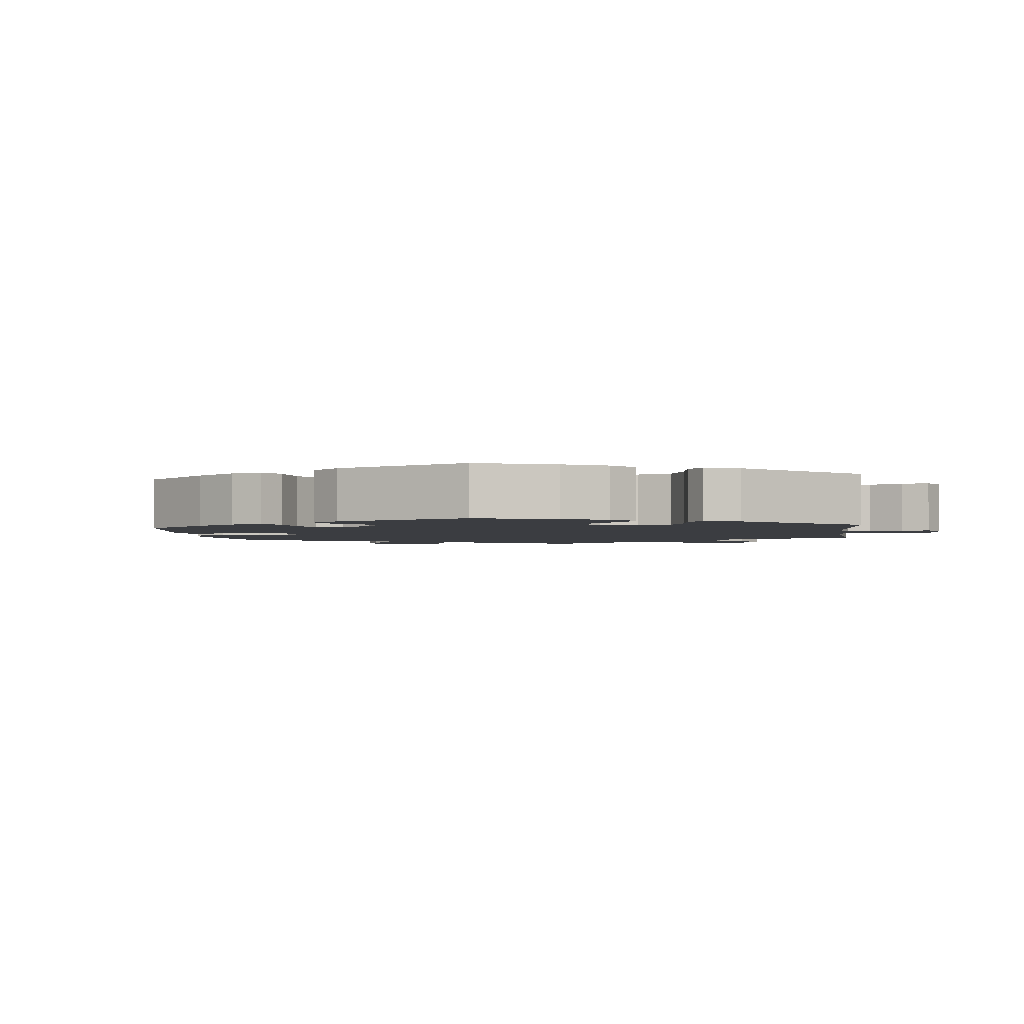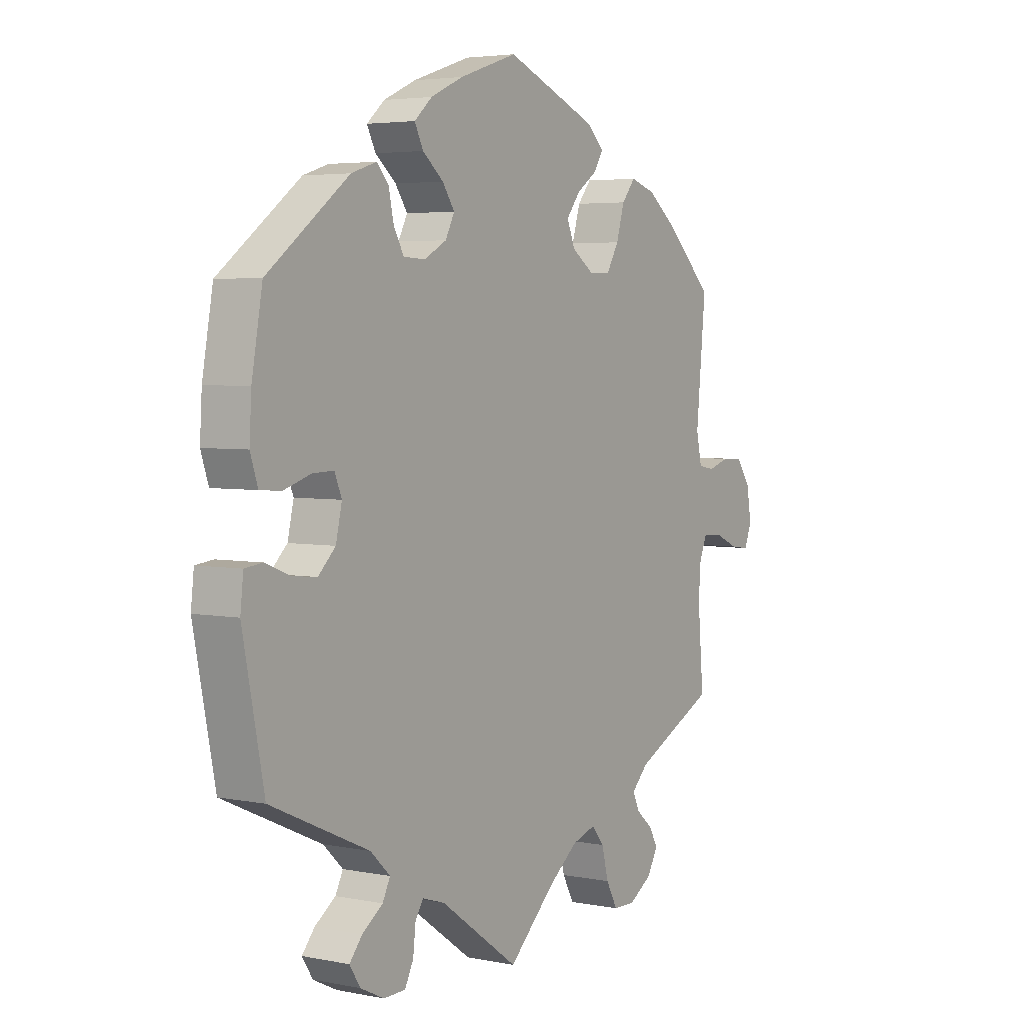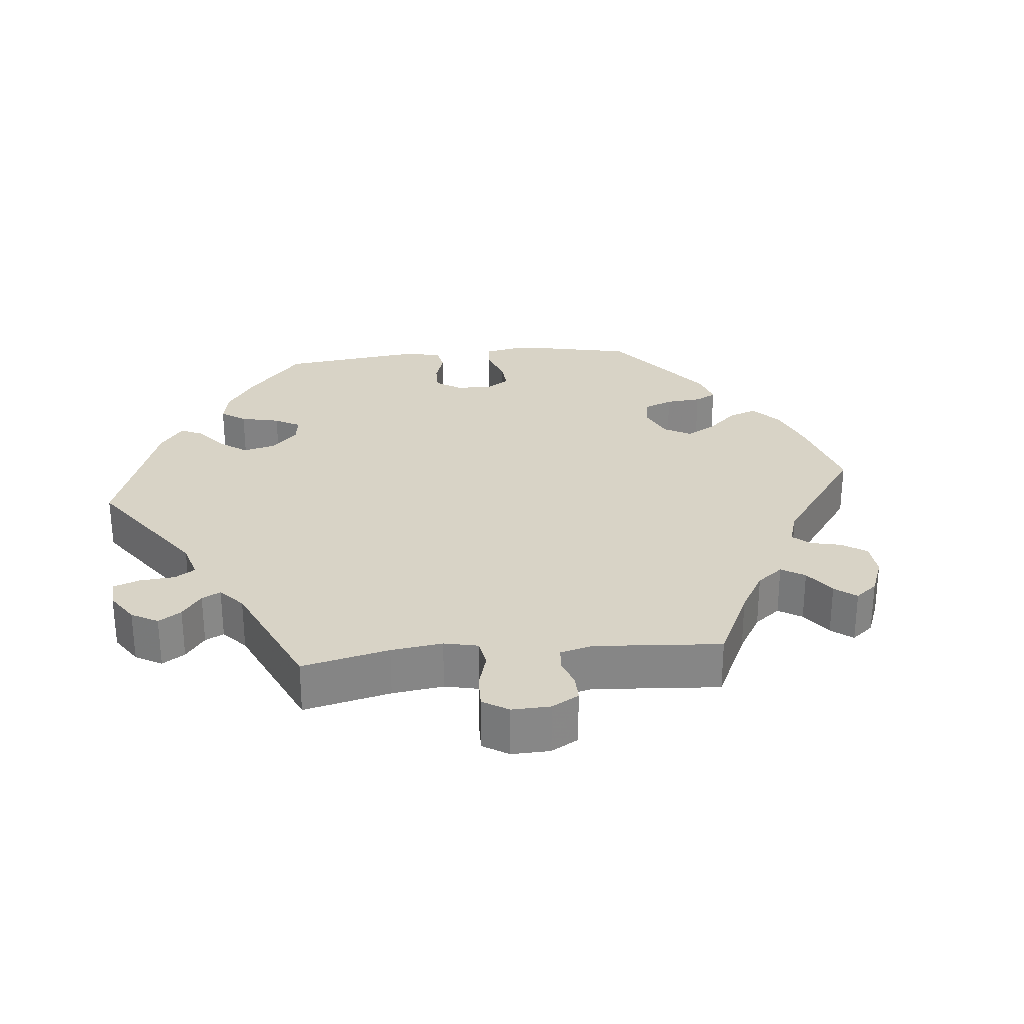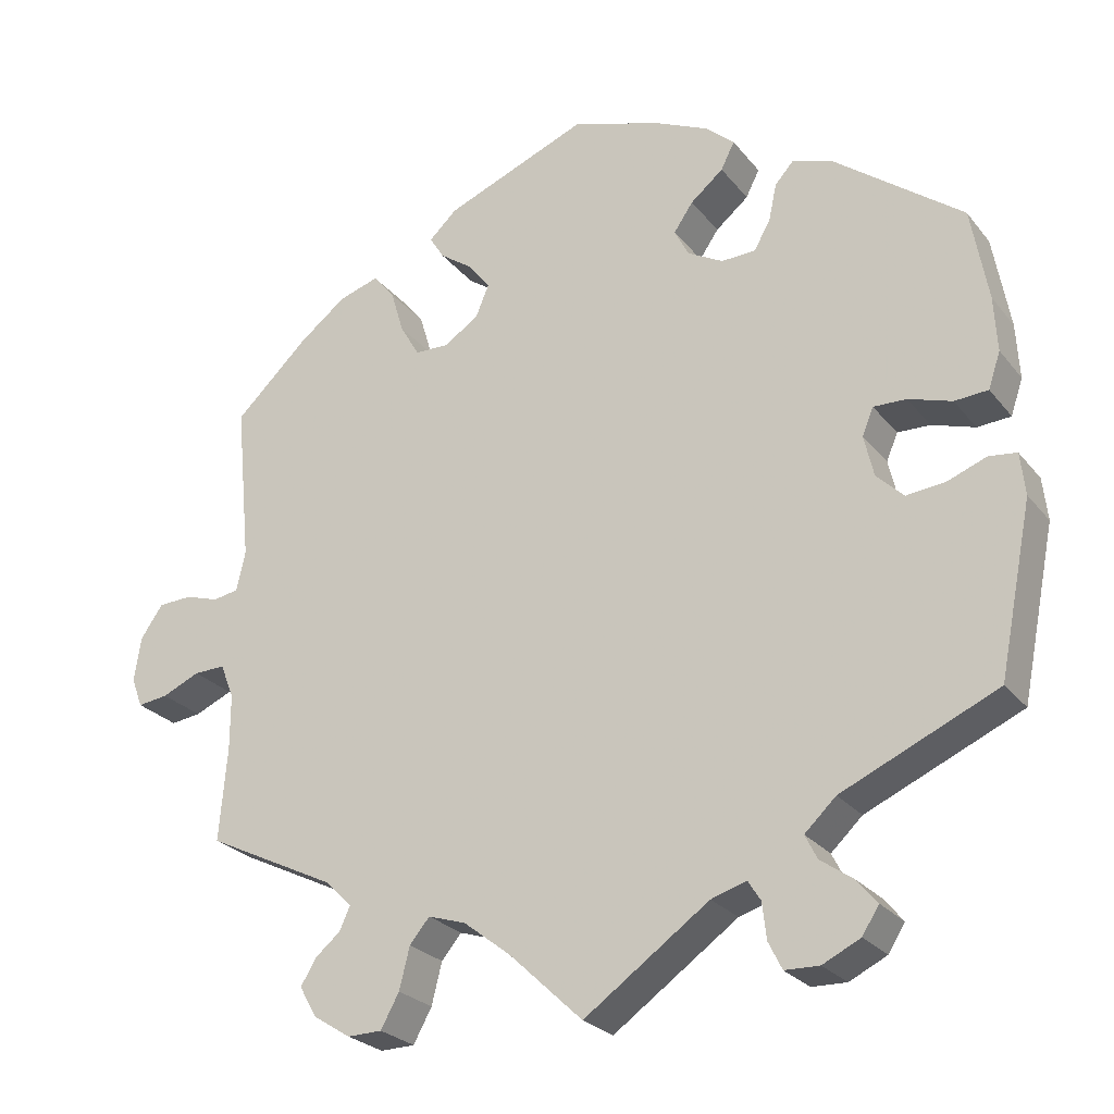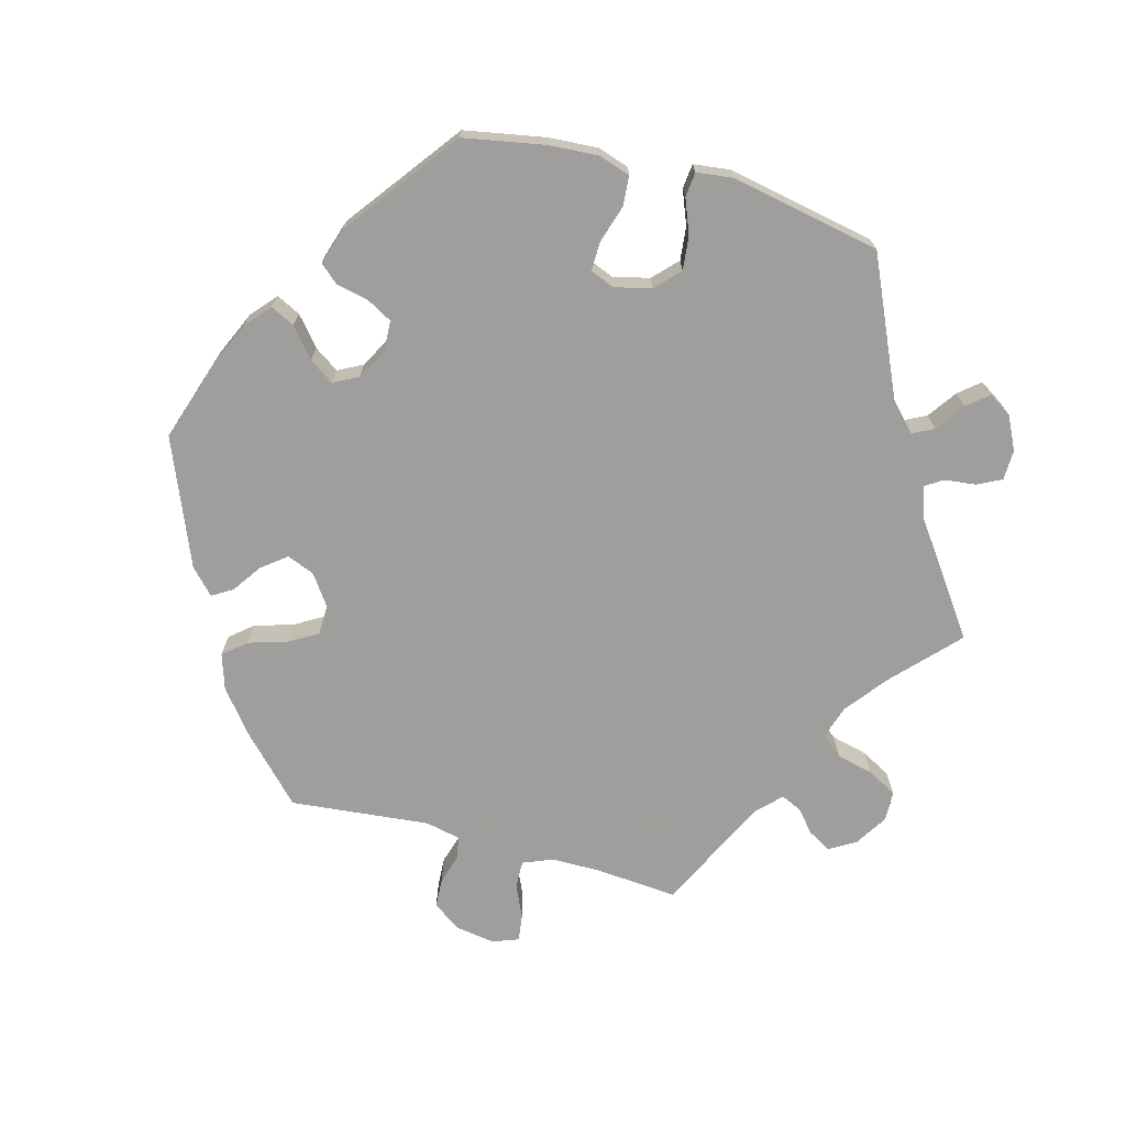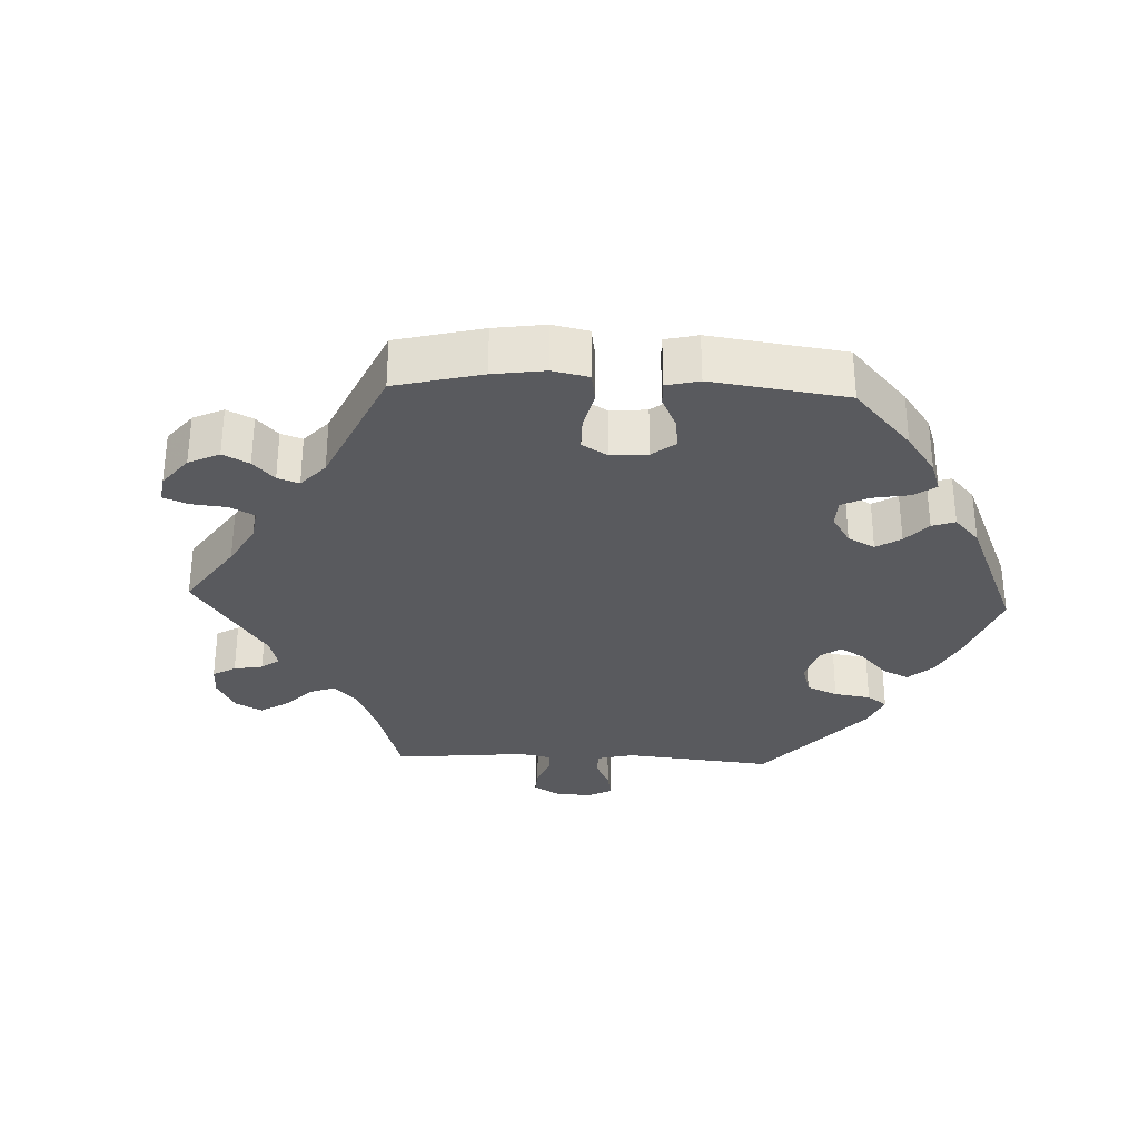
<metadata>
{"format":"obj","ext":"obj","renderer":"f3d","projection":"perspective","resolution":1024,"background":"white","views":[{"elev":-2.5,"azim":67.3,"up":"+Y"},{"elev":4.1,"azim":123.1,"up":"+Z"},{"elev":28.1,"azim":-155.6,"up":"+Y"},{"elev":-25.3,"azim":29.1,"up":"+Z"},{"elev":-71.1,"azim":75.0,"up":"+Y"},{"elev":-31.5,"azim":-32.5,"up":"+Y"}]}
</metadata>
<code>
v -0.408 0.07 0.377
v -0.349 0.07 0.423
v -0.299 0.07 0.439
v -0.272 0.07 0.406
v -0.256 0.07 0.352
v -0.232 0.07 0.311
v -0.189 0.07 0.31
v -0.146 0.07 0.34
v -0.13 0.07 0.379
v -0.157 0.07 0.414
v -0.198 0.07 0.443
v -0.216 0.07 0.472
v -0.181 0.07 0.505
v -0.001 0.07 0.578
v 0.114 0.07 0.54
v 0.178 0.07 0.511
v 0.213 0.07 0.48
v 0.196 0.07 0.446
v 0.155 0.07 0.412
v 0.131 0.07 0.377
v 0.149 0.07 0.342
v 0.193 0.07 0.318
v 0.236 0.07 0.32
v 0.256 0.07 0.356
v 0.266 0.07 0.402
v 0.289 0.07 0.428
v 0.339 0.07 0.412
v 0.5 0.07 0.29
v 0.521 0.07 0.173
v 0.525 0.07 0.104
v 0.51 0.07 0.059
v 0.468 0.07 0.056
v 0.414 0.07 0.073
v 0.373 0.07 0.074
v 0.359 0.07 0.04
v 0.371 0.07 -0.012
v 0.405 0.07 -0.045
v 0.453 0.07 -0.04
v 0.502 0.07 -0.021
v 0.537 0.07 -0.025
v 0.543 0.07 -0.078
v 0.501 0.07 -0.289
v 0.307 0.07 -0.376
v 0.268 0.07 -0.413
v 0.283 0.07 -0.443
v 0.324 0.07 -0.472
v 0.349 0.07 -0.502
v 0.328 0.07 -0.535
v 0.281 0.07 -0.558
v 0.238 0.07 -0.557
v 0.221 0.07 -0.523
v 0.216 0.07 -0.478
v 0.2 0.07 -0.453
v 0.156 0.07 -0.467
v 0 0.07 -0.578
v -0.092 0.07 -0.491
v -0.15 0.07 -0.446
v -0.197 0.07 -0.431
v -0.222 0.07 -0.461
v -0.235 0.07 -0.513
v -0.258 0.07 -0.555
v -0.301 0.07 -0.556
v -0.347 0.07 -0.527
v -0.369 0.07 -0.489
v -0.35 0.07 -0.457
v -0.318 0.07 -0.43
v -0.305 0.07 -0.401
v -0.338 0.07 -0.368
v -0.5 0.07 -0.289
v -0.49 0.07 -0.172
v -0.49 0.07 -0.103
v -0.507 0.07 -0.06
v -0.546 0.07 -0.061
v -0.593 0.07 -0.082
v -0.631 0.07 -0.087
v -0.645 0.07 -0.05
v -0.636 0.07 0.006
v -0.608 0.07 0.046
v -0.566 0.07 0.048
v -0.524 0.07 0.035
v -0.492 0.07 0.041
v -0.481 0.07 0.091
v -0.5 0.07 0.289
v -0.408 0 0.377
v -0.349 0 0.423
v -0.299 0 0.439
v -0.272 0 0.406
v -0.256 0 0.352
v -0.232 0 0.311
v -0.189 0 0.31
v -0.146 0 0.34
v -0.13 0 0.379
v -0.157 0 0.414
v -0.198 0 0.443
v -0.216 0 0.472
v -0.181 0 0.505
v -0.001 0 0.578
v 0.114 0 0.54
v 0.178 0 0.511
v 0.213 0 0.48
v 0.196 0 0.446
v 0.155 0 0.412
v 0.131 0 0.377
v 0.149 0 0.342
v 0.193 0 0.318
v 0.236 0 0.32
v 0.256 0 0.356
v 0.266 0 0.402
v 0.289 0 0.428
v 0.339 0 0.412
v 0.5 0 0.29
v 0.521 0 0.173
v 0.525 0 0.104
v 0.51 0 0.059
v 0.468 0 0.056
v 0.414 0 0.073
v 0.373 0 0.074
v 0.359 0 0.04
v 0.371 0 -0.012
v 0.405 0 -0.045
v 0.453 0 -0.04
v 0.502 0 -0.021
v 0.537 0 -0.025
v 0.543 0 -0.078
v 0.501 0 -0.289
v 0.307 0 -0.376
v 0.268 0 -0.413
v 0.283 0 -0.443
v 0.324 0 -0.472
v 0.349 0 -0.502
v 0.328 0 -0.535
v 0.281 0 -0.558
v 0.238 0 -0.557
v 0.221 0 -0.523
v 0.216 0 -0.478
v 0.2 0 -0.453
v 0.156 0 -0.467
v 0 0 -0.578
v -0.092 0 -0.491
v -0.15 0 -0.446
v -0.197 0 -0.431
v -0.222 0 -0.461
v -0.235 0 -0.513
v -0.258 0 -0.555
v -0.301 0 -0.556
v -0.347 0 -0.527
v -0.369 0 -0.489
v -0.35 0 -0.457
v -0.318 0 -0.43
v -0.305 0 -0.401
v -0.338 0 -0.368
v -0.5 0 -0.289
v -0.49 0 -0.172
v -0.49 0 -0.103
v -0.507 0 -0.06
v -0.546 0 -0.061
v -0.593 0 -0.082
v -0.631 0 -0.087
v -0.645 0 -0.05
v -0.636 0 0.006
v -0.608 0 0.046
v -0.566 0 0.048
v -0.524 0 0.035
v -0.492 0 0.041
v -0.481 0 0.091
v -0.5 0 0.289
f 82 83 1 2
f 81 82 2 3
f 77 78 79 80
f 77 80 81
f 76 77 81
f 73 74 75 76
f 72 73 76 81
f 71 72 81 3
f 68 69 70
f 67 68 70 71
f 63 64 65 66
f 63 66 67
f 62 63 67
f 59 60 61 62
f 59 62 67
f 58 59 67 71
f 54 55 56
f 53 54 56 57
f 49 50 51 52
f 49 52 53
f 48 49 53
f 45 46 47 48
f 44 45 48 53
f 43 44 53 57
f 38 39 40 41
f 37 38 41 42
f 36 37 42 43
f 30 31 32 33
f 30 33 34
f 29 30 34
f 28 29 34
f 27 28 34
f 24 25 26 27
f 23 24 27 34
f 22 23 34 35
f 16 17 18 19
f 16 19 20
f 15 16 20
f 14 15 20
f 13 14 20 21
f 10 11 12 13
f 9 10 13 21
f 71 3 4 5
f 71 5 6
f 58 71 6 7
f 57 58 7 8
f 35 36 43 57
f 21 22 35 57
f 8 9 21 57
f 85 84 166 165
f 86 85 165 164
f 163 162 161 160
f 164 163 160
f 164 160 159
f 159 158 157 156
f 164 159 156 155
f 86 164 155 154
f 153 152 151
f 154 153 151 150
f 149 148 147 146
f 150 149 146
f 150 146 145
f 145 144 143 142
f 150 145 142
f 154 150 142 141
f 139 138 137
f 140 139 137 136
f 135 134 133 132
f 136 135 132
f 136 132 131
f 131 130 129 128
f 136 131 128 127
f 140 136 127 126
f 124 123 122 121
f 125 124 121 120
f 126 125 120 119
f 116 115 114 113
f 117 116 113
f 117 113 112
f 117 112 111
f 117 111 110
f 110 109 108 107
f 117 110 107 106
f 118 117 106 105
f 102 101 100 99
f 103 102 99
f 103 99 98
f 103 98 97
f 104 103 97 96
f 96 95 94 93
f 104 96 93 92
f 88 87 86 154
f 89 88 154
f 90 89 154 141
f 91 90 141 140
f 140 126 119 118
f 140 118 105 104
f 140 104 92 91
f 1 84 85 2
f 2 85 86 3
f 3 86 87 4
f 4 87 88 5
f 5 88 89 6
f 6 89 90 7
f 7 90 91 8
f 8 91 92 9
f 9 92 93 10
f 10 93 94 11
f 11 94 95 12
f 12 95 96 13
f 13 96 97 14
f 14 97 98 15
f 15 98 99 16
f 16 99 100 17
f 17 100 101 18
f 18 101 102 19
f 19 102 103 20
f 20 103 104 21
f 21 104 105 22
f 22 105 106 23
f 23 106 107 24
f 24 107 108 25
f 25 108 109 26
f 26 109 110 27
f 27 110 111 28
f 28 111 112 29
f 29 112 113 30
f 30 113 114 31
f 31 114 115 32
f 32 115 116 33
f 33 116 117 34
f 34 117 118 35
f 35 118 119 36
f 36 119 120 37
f 37 120 121 38
f 38 121 122 39
f 39 122 123 40
f 40 123 124 41
f 41 124 125 42
f 42 125 126 43
f 43 126 127 44
f 44 127 128 45
f 45 128 129 46
f 46 129 130 47
f 47 130 131 48
f 48 131 132 49
f 49 132 133 50
f 50 133 134 51
f 51 134 135 52
f 52 135 136 53
f 53 136 137 54
f 54 137 138 55
f 55 138 139 56
f 56 139 140 57
f 57 140 141 58
f 58 141 142 59
f 59 142 143 60
f 60 143 144 61
f 61 144 145 62
f 62 145 146 63
f 63 146 147 64
f 64 147 148 65
f 65 148 149 66
f 66 149 150 67
f 67 150 151 68
f 68 151 152 69
f 69 152 153 70
f 70 153 154 71
f 71 154 155 72
f 72 155 156 73
f 73 156 157 74
f 74 157 158 75
f 75 158 159 76
f 76 159 160 77
f 77 160 161 78
f 78 161 162 79
f 79 162 163 80
f 80 163 164 81
f 81 164 165 82
f 82 165 166 83
f 83 166 84 1

</code>
